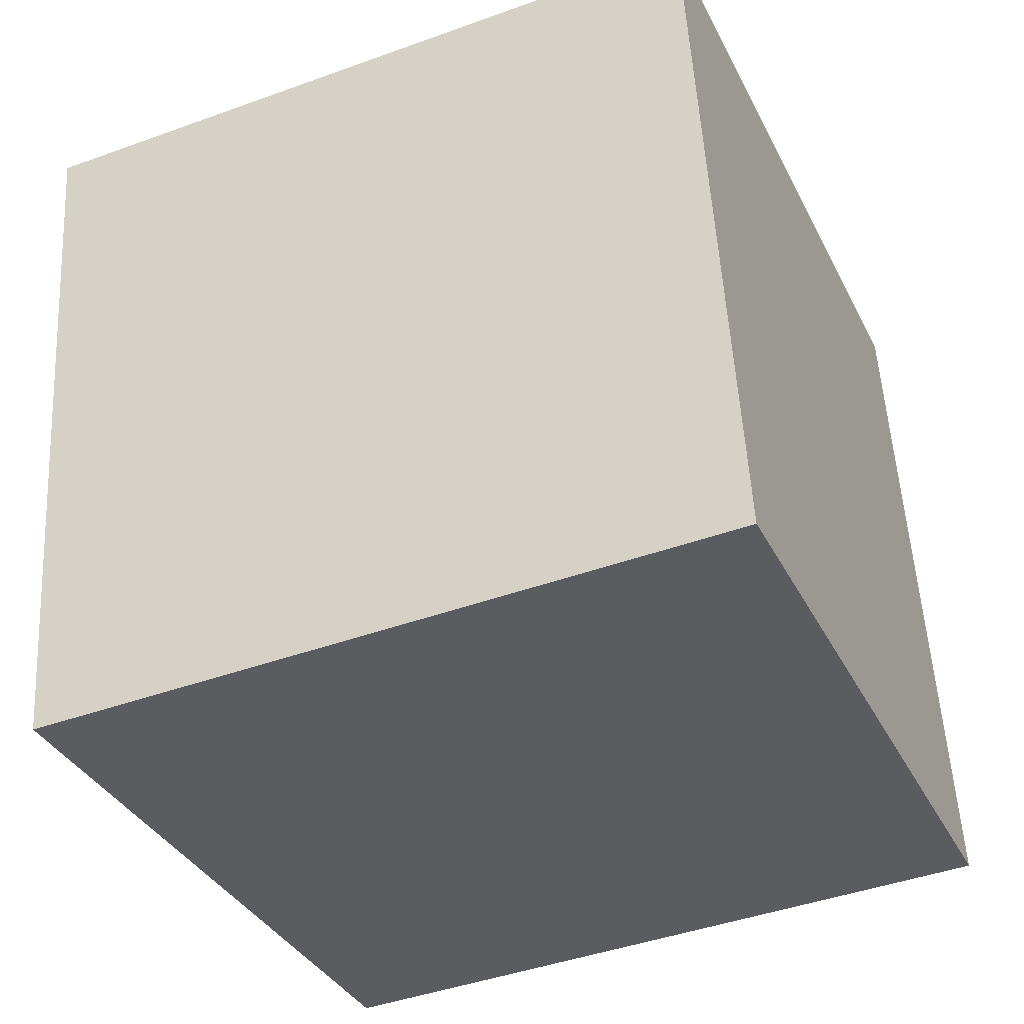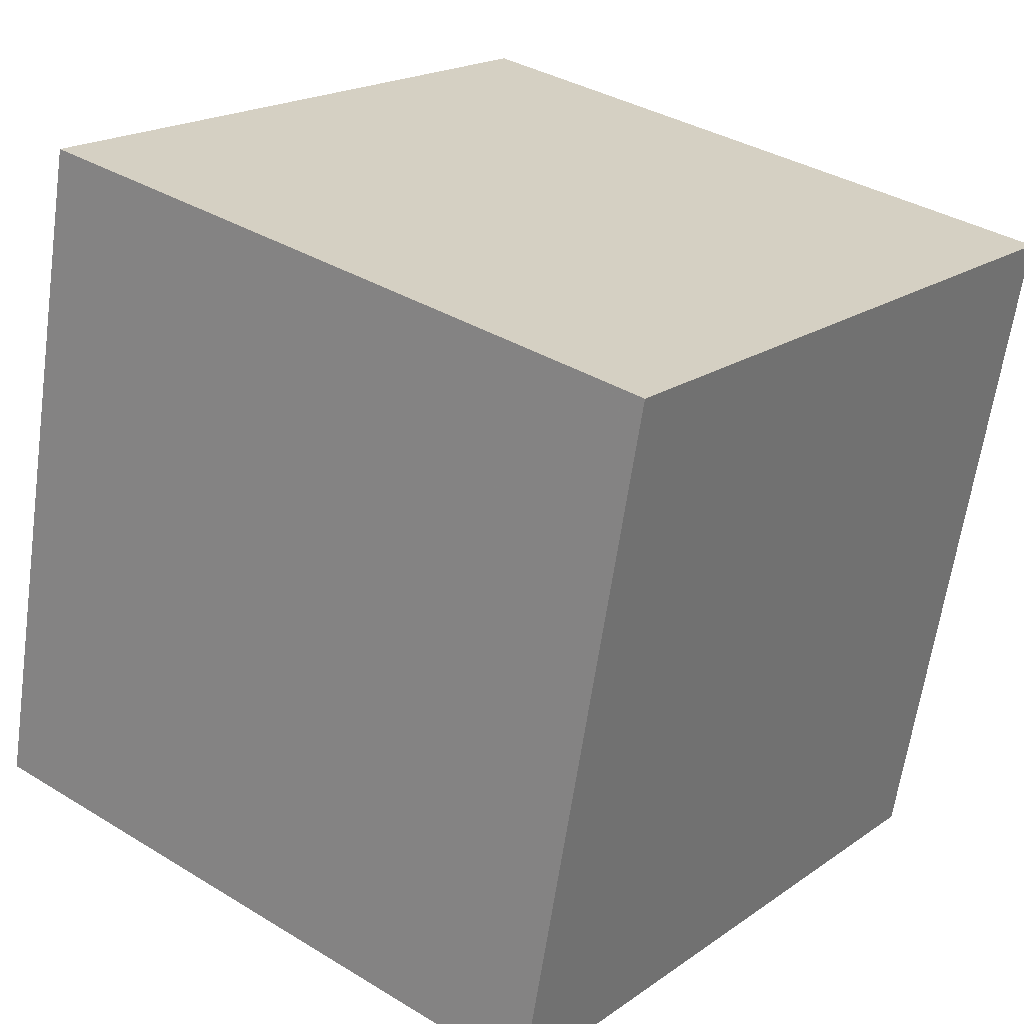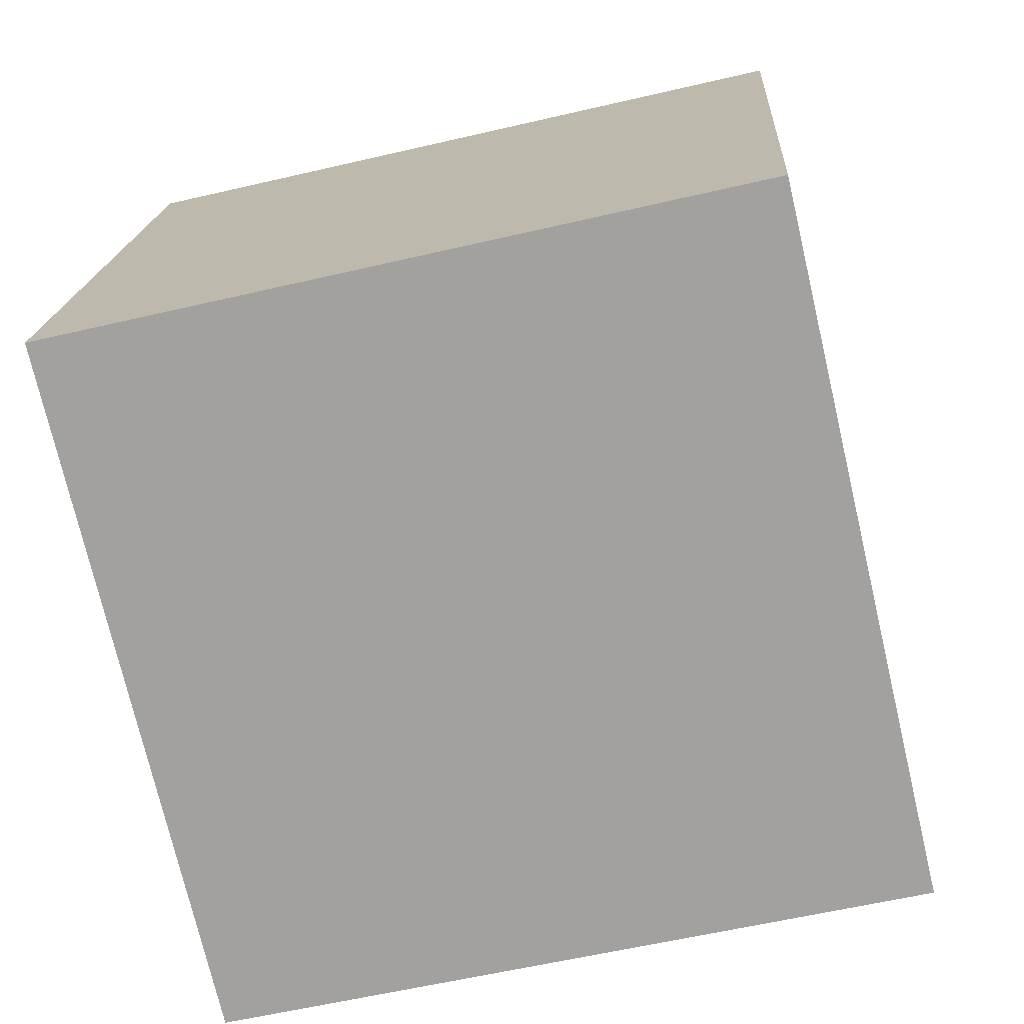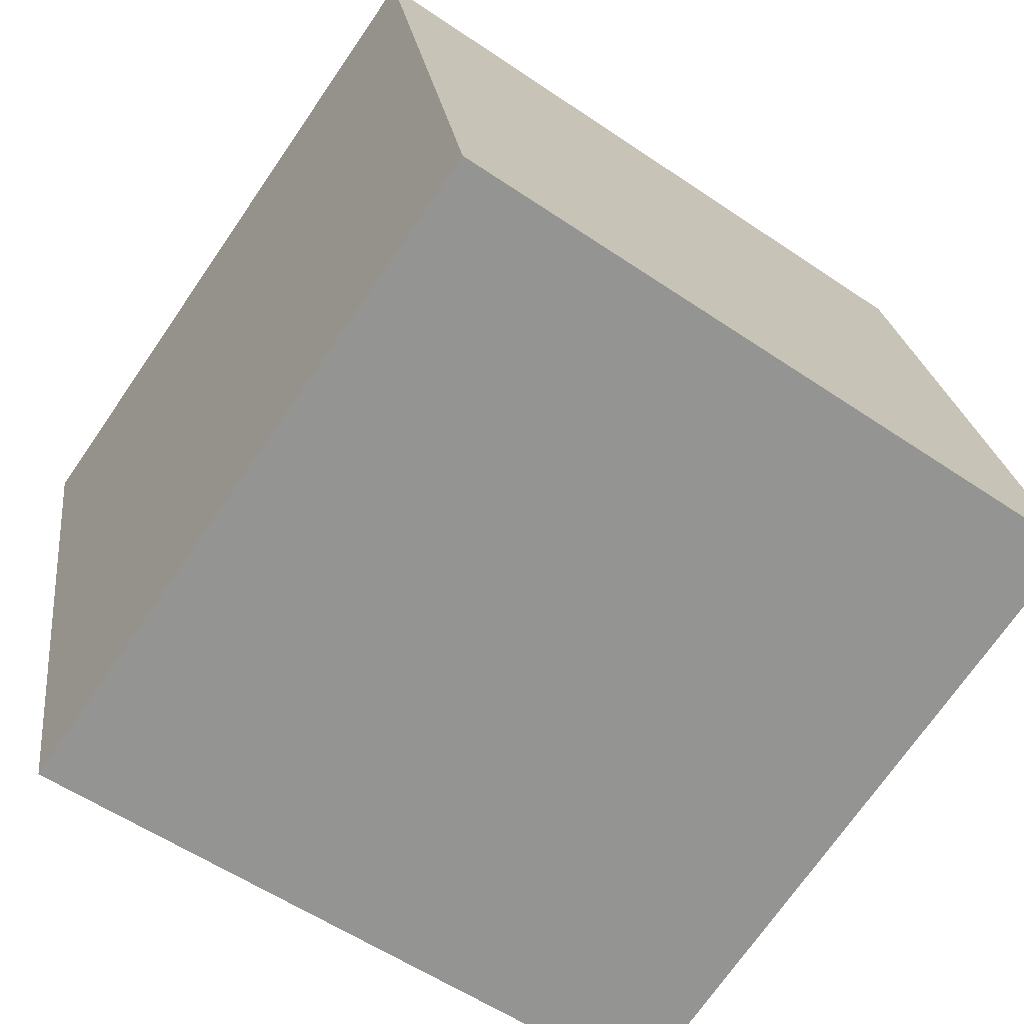
<metadata>
{"format":"obj","ext":"obj","renderer":"f3d","projection":"perspective","resolution":1024,"background":"white","views":[{"elev":-46.0,"azim":-157.5,"up":"+Z"},{"elev":18.1,"azim":126.4,"up":"+Y"},{"elev":-62.2,"azim":12.4,"up":"+Y"},{"elev":-58.2,"azim":-36.3,"up":"+Z"}]}
</metadata>
<code>
v 0.2498 -0.2967 -0.1926
v -0.2412 0.2011 -0.2981
v 0.2586 0.1941 -0.288
v 0.2501 0.2896 0.2027
v -0.2586 -0.1941 0.288
v 0.2412 -0.2011 0.2981
v -0.2501 -0.2896 -0.2027
v -0.2498 0.2967 0.1926
v -0.2519 -0.05086 0.05283
v -0.2511 0.01626 0.05953
v 0.1433 -0.1238 0.2813
v 0.1309 -0.2358 0.1095
v -0.05645 -0.2403 0.06898
v 0.2458 -0.1201 0.1252
v -0.1641 -0.2598 -0.04123
v -0.02699 -0.2671 -0.06617
v -0.01883 -0.2148 0.2038
v -0.1911 -0.2033 0.2465
v -0.1253 0.07925 0.2371
v -0.05674 -0.06544 0.2665
v -0.1973 -0.04017 0.2591
v -0.2535 0.05248 0.2069
v 0.04963 0.07941 0.2401
v -0.2516 0.1879 0.2047
v -0.05097 0.2239 -0.1631
v -0.09652 0.249 -0.0382
v 0.07022 0.242 -0.05895
v 0.06345 0.2115 -0.2166
v 0.0983 0.1521 -0.2826
v -0.01543 0.1412 -0.2825
v -0.1621 0.2052 -0.2696
v -0.1395 0.06628 -0.2701
v -0.1042 -0.05725 -0.2454
v -0.2461 -0.01111 -0.2039
v -0.02373 0.007756 -0.2567
v -0.2442 0.1298 -0.1981
v 0.2467 -0.1768 0.04122
v 0.2051 0.2862 0.1809
v 0.2471 0.03879 0.1745
v 0.08952 -0.2759 -0.1008
v 0.01426 -0.242 -0.2074
v 0.2134 -0.2775 -0.197
v 0.09609 0.02637 -0.2582
v 0.2478 0.1986 -0.2658
v 0.2543 -0.003082 -0.211
v 0.2507 -0.01282 -0.03924
v 0.2498 -0.08235 -0.04482
v 0.2514 -0.0531 -0.1012
v 0.2524 0.02793 -0.09738
v 0.2524 0.1323 -0.02265
v 0.2489 -0.03318 0.03515
v 0.2495 -0.1995 -0.1121
v 0.2218 -0.2673 -0.04428
v -0.252 -0.1928 -0.03901
v -0.2502 -0.1091 -0.0716
v -0.2544 -0.2015 0.07505
v -0.2517 -0.1147 -0.001436
v -0.2519 0.0242 0.1077
v -0.251 0.108 0.1213
v -0.2014 0.2324 -0.1338
v -0.2464 0.146 -0.08052
v 0.2491 -0.1199 -0.03671
v 0.2492 -0.135 -0.04948
v 0.25 -0.1254 -0.08172
v -0.2117 -0.1414 -0.2309
v -0.1319 -0.2248 -0.2133
v -0.07423 -0.1484 -0.2271
v -0.2477 -0.08105 -0.1745
v -0.2488 -0.12 -0.1475
v 0.2476 -0.1042 0.0486
v 0.02999 -0.1055 -0.2337
v 0.1423 -0.121 -0.2287
v 0.2516 -0.1362 -0.169
v -0.2543 -0.06872 0.1629
v -0.08401 0.2892 0.1696
v 0.254 0.08275 -0.1372
v 0.06192 -0.2564 -0.002847
v -0.2479 0.2095 0.03813
v -0.2502 0.09378 0.07247
v -0.2503 -0.2364 -0.1567
v -0.1196 -0.282 -0.1514
v 0.2495 -0.05657 -0.01175
v 0.2483 -0.1607 -0.02491
v 0.2486 -0.1017 0.0008685
v 0.2488 -0.1768 -0.0629
v -0.2494 -0.001678 -0.03682
v -0.2495 -0.02052 -0.04218
v -0.2502 0.002995 0.01031
v -0.249 0.04291 -0.02254
v -0.2482 0.1049 -0.01846
v -0.2474 0.05777 -0.09343
v -0.2486 0.009027 -0.06654
v -0.2479 -0.00151 -0.1075
v -0.2496 -0.05223 -0.06111
v -0.2491 -0.03629 -0.07199
v -0.2489 -0.02878 -0.08033
v -0.2497 -0.03482 -0.0428
v -0.2498 -0.02116 -0.0261
v -0.2488 -0.009716 -0.06891
v -0.249 -0.007133 -0.05801
v -0.2494 -0.03574 -0.05742
v -0.2489 -0.01888 -0.07276
v -0.2486 -0.01625 -0.08354
v -0.2504 -0.05263 -0.01951
v -0.2486 -0.04932 -0.1078
v 0.2492 -0.1249 -0.04476
v 0.2492 -0.1223 -0.04465
v 0.2492 -0.1244 -0.04517
v 0.2494 -0.1178 -0.05035
v 0.2492 -0.1247 -0.04632
v 0.2492 -0.1247 -0.04547
v 0.2492 -0.1241 -0.04525
v 0.2492 -0.1244 -0.04536
v 0.2492 -0.1245 -0.04538
v 0.2492 -0.1244 -0.04531
v 0.2492 -0.1244 -0.04546
v 0.2492 -0.1243 -0.04527
v -0.2494 -0.0274 -0.05134
v -0.2491 -0.02421 -0.06721
v -0.2493 -0.02825 -0.06036
v -0.249 -0.01553 -0.06416
v -0.2492 -0.01777 -0.0542
v 0.2431 -0.2899 -0.194
v 0.2351 -0.2818 -0.1958
v 0.2205 -0.267 -0.1989
v 0.1429 -0.1883 -0.2156
v 0.09229 -0.137 -0.2264
v 0.05718 -0.1014 -0.234
v -0.0005235 -0.04289 -0.2464
v -0.05797 0.01536 -0.2587
v -0.1083 0.0664 -0.2696
v -0.1553 0.114 -0.2796
v -0.183 0.1421 -0.2856
v -0.2424 0.1363 -0.2855
v -0.2444 0.02543 -0.264
v -0.2453 -0.02526 -0.2541
v -0.2467 -0.1039 -0.2388
v -0.2474 -0.144 -0.231
v -0.2478 -0.1626 -0.2274
v -0.2486 -0.2082 -0.2185
v -0.2499 -0.2773 -0.2051
v -0.1541 -0.291 -0.2008
v -0.06891 -0.2922 -0.1991
v 0.003693 -0.2932 -0.1976
v 0.05373 -0.2939 -0.1966
v 0.2144 -0.2962 -0.1933
v 0.2342 -0.2965 -0.1929
v 0.2499 -0.289 -0.1941
v 0.2506 -0.2509 -0.2015
v 0.2521 -0.1654 -0.2181
v 0.2545 -0.03538 -0.2434
v 0.2553 0.01052 -0.2523
v 0.2585 0.1962 -0.2772
v 0.2584 0.1973 -0.2716
v 0.2582 0.1992 -0.2614
v 0.2545 0.2401 -0.05141
v 0.251 0.2794 0.1505
v 0.239 0.2898 0.2025
v 0.2154 0.2901 0.202
v -0.08669 0.2944 0.1959
v -0.1097 0.2947 0.1954
v -0.1447 0.2952 0.1947
v -0.2513 0.2147 0.2086
v -0.2515 0.2 0.2114
v -0.2539 0.06658 0.2373
v -0.2548 0.01677 0.247
v -0.2564 -0.07197 0.2643
v -0.2299 -0.1945 0.2886
v -0.1938 -0.195 0.2893
v -0.04861 -0.197 0.2922
v 0.09374 -0.199 0.2951
v 0.1896 -0.2004 0.2971
v 0.2453 0.285 0.2035
v 0.1361 0.1813 0.2218
v 0.0631 0.1118 0.2341
v 0.0444 0.09405 0.2372
v -0.1071 -0.05001 0.2626
v -0.1488 -0.08961 0.2696
v -0.2351 -0.1716 0.284
v 0.2497 0.2683 0.2069
v 0.246 0.06698 0.246
v 0.244 -0.04853 0.2684
v 0.2418 -0.169 0.2919
v 0.2539 0.195 -0.2835
v 0.2491 0.196 -0.279
v 0.2435 0.1971 -0.2737
v 0.09504 0.2271 -0.1333
v 0.05926 0.2343 -0.09952
v 0.009969 0.2443 -0.05292
v -0.1262 0.2717 0.07576
v -0.2049 0.2876 0.1502
v 0.2498 -0.274 -0.1773
v 0.2498 -0.2283 -0.1465
v 0.2498 -0.1851 -0.1174
v 0.2498 -0.1714 -0.1082
v 0.2498 -0.1678 -0.1057
v 0.2498 -0.1651 -0.1039
v 0.2499 -0.1374 -0.0852
v 0.2499 -0.1134 -0.06903
v 0.2499 -0.1079 -0.06528
v 0.2499 -0.05987 -0.03293
v 0.2499 -0.03023 -0.01294
v 0.2499 0.02493 0.02425
v 0.25 0.1258 0.09228
v 0.2478 -0.2744 -0.07837
v 0.2475 -0.2718 -0.06461
v 0.2474 -0.27 -0.05562
v 0.247 -0.2658 -0.03407
v 0.2449 -0.2422 0.08696
v 0.2436 -0.2273 0.1635
v -0.2341 -0.2867 -0.1865
v -0.1775 -0.2765 -0.1288
v -0.1367 -0.2692 -0.08718
v -0.06089 -0.2555 -0.009854
v -0.01379 -0.2471 0.03816
v 0.05445 -0.2348 0.1077
v 0.1175 -0.2234 0.172
v 0.1884 -0.2106 0.2443
v -0.2504 -0.2859 -0.1837
v -0.2511 -0.2785 -0.1455
v -0.2526 -0.2614 -0.05804
v -0.2545 -0.2406 0.0487
v -0.2552 -0.2327 0.08965
v -0.2564 -0.2195 0.1571
v -0.2584 -0.1968 0.2739
v -0.2426 0.1689 -0.2503
v -0.2431 0.1582 -0.2345
v -0.2432 0.1561 -0.2313
v -0.2463 0.08632 -0.1278
v -0.2464 0.08342 -0.1235
v -0.2467 0.07698 -0.114
v -0.2483 0.03968 -0.05866
v -0.2488 0.02813 -0.04152
v -0.25 0.0008708 -0.001098
v -0.2503 -0.00447 0.006822
v -0.2504 -0.00793 0.01195
v -0.2513 -0.02809 0.04186
v -0.2525 -0.05413 0.08048
v -0.2527 -0.05971 0.08875
v -0.2536 -0.07945 0.118
v -0.2556 -0.1255 0.1864
v -0.2579 -0.1764 0.2618
v -0.2414 0.2033 -0.2867
v -0.2431 0.2227 -0.1875
v -0.2439 0.2313 -0.1434
v -0.2452 0.246 -0.06782
v -0.2469 0.2651 0.03036
v -0.2481 0.2784 0.09866
v -0.1852 0.2003 -0.297
v -0.1373 0.1997 -0.296
v -0.03695 0.1982 -0.294
v 0.02312 0.1974 -0.2928
v 0.1074 0.1962 -0.2911
v 0.2192 0.1946 -0.2888
v 0.2522 0.1942 -0.2881
f 45 152 3
f 126 127 72
f 215 216 13
f 62 109 47
f 73 150 151
f 1 123 148
f 61 90 78
f 41 126 125
f 19 165 166
f 112 116 110
f 125 126 72
f 133 132 32
f 122 87 86
f 149 148 123
f 125 124 42
f 116 115 113
f 33 130 129
f 13 18 224
f 129 130 35
f 74 167 166
f 179 5 168
f 98 97 104
f 43 128 129
f 75 160 159
f 43 72 127
f 130 131 35
f 30 35 131
f 31 243 244
f 133 2 249
f 173 4 158
f 106 62 63
f 134 2 133
f 132 131 32
f 177 178 20
f 33 32 131
f 129 128 71
f 104 236 235
f 128 127 71
f 20 170 171
f 41 71 127
f 54 56 57
f 124 123 42
f 147 42 123
f 108 115 117
f 25 28 252
f 250 251 30
f 223 224 56
f 251 252 30
f 253 252 28
f 30 252 253
f 25 251 250
f 93 34 105
f 253 254 29
f 16 213 212
f 43 29 254
f 149 150 73
f 43 255 3
f 110 114 111
f 3 255 184
f 184 255 254
f 100 121 122
f 250 249 31
f 31 249 2
f 56 241 240
f 43 152 151
f 145 144 41
f 102 99 103
f 4 173 180
f 151 150 72
f 1 148 192
f 151 152 45
f 101 94 97
f 171 172 11
f 198 197 64
f 174 175 23
f 197 196 64
f 11 172 6
f 175 176 23
f 20 23 176
f 177 176 19
f 118 120 101
f 167 5 179
f 179 178 21
f 19 21 178
f 135 136 34
f 80 55 69
f 160 175 174
f 158 159 174
f 169 170 20
f 6 172 218
f 80 141 7
f 171 170 17
f 17 170 169
f 63 83 85
f 169 168 18
f 245 246 60
f 18 168 5
f 183 182 11
f 23 11 182
f 204 4 180
f 202 201 46
f 218 217 12
f 227 226 36
f 96 102 103
f 180 181 39
f 190 191 75
f 181 182 39
f 16 144 145
f 98 235 234
f 14 39 182
f 74 22 58
f 14 183 6
f 83 207 206
f 157 4 204
f 204 203 50
f 142 143 81
f 50 203 202
f 201 200 46
f 48 46 200
f 48 199 198
f 196 195 64
f 195 194 64
f 73 64 194
f 205 1 192
f 91 229 228
f 192 193 52
f 8 191 248
f 193 194 52
f 85 52 194
f 85 195 196
f 63 196 197
f 119 102 96
f 109 197 198
f 198 199 47
f 97 118 101
f 199 200 47
f 90 89 79
f 82 47 200
f 51 82 201
f 83 62 84
f 202 203 51
f 39 51 203
f 45 153 154
f 76 154 155
f 184 185 44
f 155 156 50
f 156 157 50
f 158 4 157
f 115 114 113
f 27 38 157
f 27 156 155
f 155 154 44
f 154 153 44
f 184 44 153
f 210 6 218
f 217 216 12
f 7 211 219
f 240 241 74
f 77 12 216
f 77 215 214
f 214 213 16
f 212 211 81
f 142 81 211
f 212 213 15
f 79 10 58
f 13 15 213
f 92 232 231
f 25 188 187
f 93 105 103
f 214 215 13
f 17 13 216
f 16 81 143
f 108 106 114
f 145 146 40
f 116 112 117
f 53 40 146
f 53 147 1
f 147 146 42
f 33 65 137
f 41 42 146
f 144 143 41
f 66 41 143
f 66 142 7
f 205 206 53
f 206 207 53
f 100 122 86
f 51 70 84
f 207 208 53
f 12 53 208
f 25 26 189
f 63 62 83
f 209 210 12
f 91 93 92
f 14 210 209
f 209 208 37
f 83 37 208
f 187 188 27
f 85 206 205
f 114 115 108
f 5 242 225
f 14 70 51
f 240 239 9
f 239 238 9
f 228 227 36
f 238 237 9
f 104 9 237
f 234 233 86
f 92 86 233
f 103 99 92
f 231 230 91
f 230 229 91
f 134 36 226
f 2 226 243
f 112 108 117
f 244 243 226
f 59 24 78
f 228 229 61
f 90 61 229
f 167 74 242
f 90 230 231
f 231 232 89
f 232 233 89
f 89 233 234
f 234 235 88
f 235 236 88
f 236 237 88
f 10 88 237
f 58 10 238
f 58 239 240
f 241 242 74
f 36 134 135
f 136 137 34
f 68 34 137
f 69 68 138
f 69 139 140
f 140 141 80
f 66 141 140
f 43 35 30
f 140 139 65
f 73 48 64
f 139 138 65
f 138 137 65
f 94 55 104
f 33 136 135
f 135 134 32
f 219 220 80
f 54 80 220
f 122 120 118
f 54 221 222
f 79 89 88
f 222 223 56
f 225 224 18
f 188 189 27
f 13 223 222
f 222 221 15
f 221 220 15
f 185 186 44
f 45 48 73
f 96 95 119
f 27 44 186
f 75 27 189
f 101 120 95
f 162 75 191
f 190 189 26
f 187 186 28
f 162 161 75
f 161 160 75
f 159 158 38
f 59 79 58
f 162 8 163
f 110 63 109
f 164 165 19
f 166 167 21
f 166 165 22
f 22 165 164
f 60 26 25
f 164 163 24
f 248 247 78
f 247 246 78
f 61 78 246
f 244 245 60
f 26 60 246
f 108 112 106
f 106 112 107
f 109 62 107
f 107 62 106
f 109 107 110
f 116 117 115
f 110 116 114
f 82 84 47
f 114 116 113
f 111 114 106
f 99 121 100
f 110 111 106
f 23 20 11
f 106 63 110
f 107 112 110
f 120 122 119
f 122 118 87
f 120 119 95
f 119 122 121
f 102 121 99
f 53 12 77
f 121 102 119
f 87 118 97
f 49 45 76
f 33 67 65
f 87 97 98
f 99 100 92
f 88 10 79
f 49 48 45
f 48 49 46
f 18 13 17
f 22 24 59
f 30 29 43
f 25 31 60
f 91 36 34
f 91 34 93
f 14 37 70
f 105 95 96
f 70 37 84
f 38 27 75
f 16 40 77
f 51 39 14
f 22 59 58
f 66 65 67
f 34 68 105
f 67 33 71
f 95 94 101
f 71 41 67
f 67 41 66
f 53 77 40
f 79 59 78
f 79 78 90
f 54 55 80
f 55 54 57
f 84 62 47
f 9 57 56
f 83 84 37
f 51 84 82
f 100 86 92
f 92 93 103
f 94 95 105
f 94 105 55
f 105 96 103
f 55 105 69
f 87 98 86
f 104 55 57
f 94 104 97
f 68 69 105
f 46 49 50
f 57 9 104
f 50 49 76
f 3 153 45
f 151 45 73
f 125 42 41
f 166 21 19
f 123 124 149
f 129 71 33
f 224 223 13
f 72 150 125
f 125 149 124
f 125 150 149
f 166 22 74
f 129 35 43
f 159 38 75
f 127 128 43
f 131 132 30
f 249 250 133
f 250 30 132
f 133 250 132
f 244 60 31
f 133 32 134
f 131 130 33
f 235 98 104
f 171 11 20
f 127 126 41
f 123 1 147
f 252 251 25
f 17 217 171
f 171 218 172
f 171 217 218
f 253 29 30
f 250 31 25
f 212 81 16
f 254 255 43
f 3 152 43
f 254 185 184
f 28 254 253
f 186 185 254
f 28 186 254
f 2 243 31
f 240 9 56
f 151 72 43
f 73 193 149
f 149 192 148
f 149 193 192
f 23 181 174
f 174 180 173
f 174 181 180
f 160 176 175
f 160 19 176
f 160 161 19
f 6 183 11
f 176 177 20
f 168 169 179
f 169 20 178
f 179 169 178
f 179 21 167
f 163 164 19
f 162 19 161
f 162 163 19
f 178 177 19
f 174 159 160
f 174 173 158
f 7 219 80
f 169 18 17
f 5 225 18
f 182 181 23
f 180 39 204
f 145 40 16
f 234 86 98
f 182 183 14
f 6 210 14
f 206 85 83
f 61 245 244
f 228 244 227
f 228 61 244
f 204 50 157
f 202 46 50
f 200 199 48
f 198 64 48
f 194 193 73
f 192 52 205
f 228 36 91
f 194 195 85
f 196 63 85
f 248 24 8
f 8 24 163
f 248 78 24
f 197 109 63
f 198 47 109
f 200 201 82
f 201 202 51
f 203 204 39
f 154 76 45
f 155 50 76
f 157 38 158
f 157 156 27
f 155 44 27
f 153 3 184
f 218 12 210
f 216 215 77
f 214 16 77
f 211 7 142
f 15 220 212
f 220 219 211
f 212 220 211
f 213 214 13
f 231 91 92
f 187 28 25
f 216 217 17
f 143 144 16
f 146 147 53
f 1 205 53
f 137 136 33
f 146 145 41
f 143 142 66
f 7 141 66
f 208 209 12
f 189 188 25
f 209 37 14
f 208 207 83
f 205 52 85
f 56 224 241
f 224 225 242
f 241 224 242
f 237 236 104
f 233 232 92
f 226 2 134
f 226 227 244
f 229 230 90
f 242 5 167
f 231 89 90
f 234 88 89
f 237 238 10
f 238 239 58
f 240 74 58
f 135 34 36
f 137 138 68
f 138 139 69
f 140 80 69
f 140 65 66
f 135 32 33
f 220 221 54
f 222 56 54
f 222 15 13
f 186 187 27
f 189 190 75
f 191 8 162
f 26 247 190
f 190 248 191
f 190 247 248
f 164 24 22
f 246 245 61
f 246 247 26

</code>
